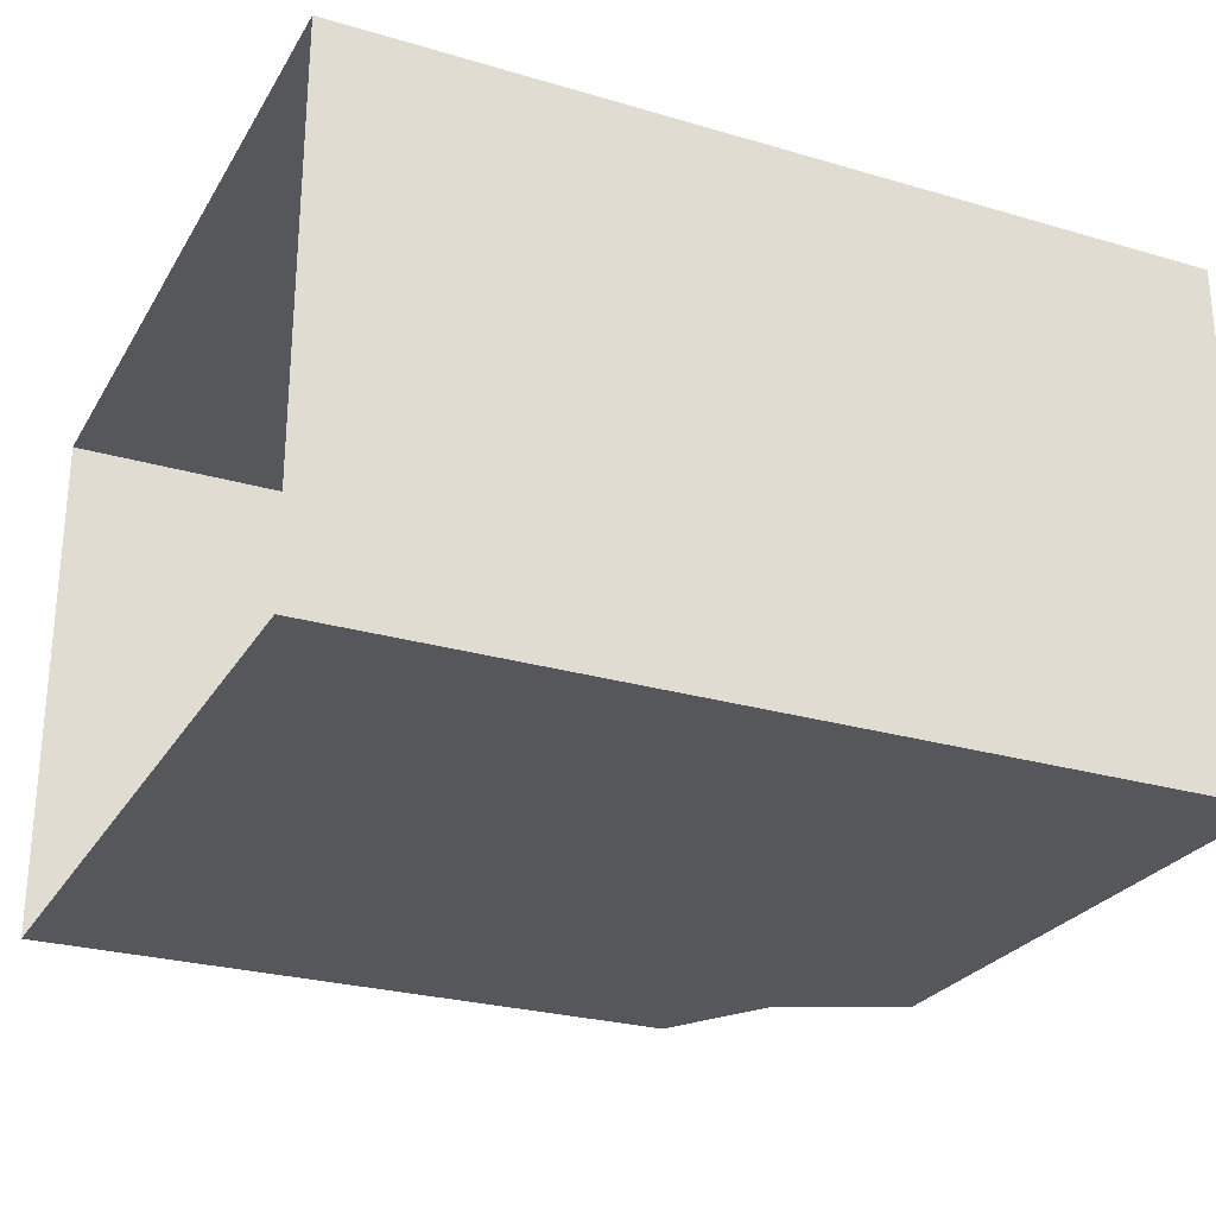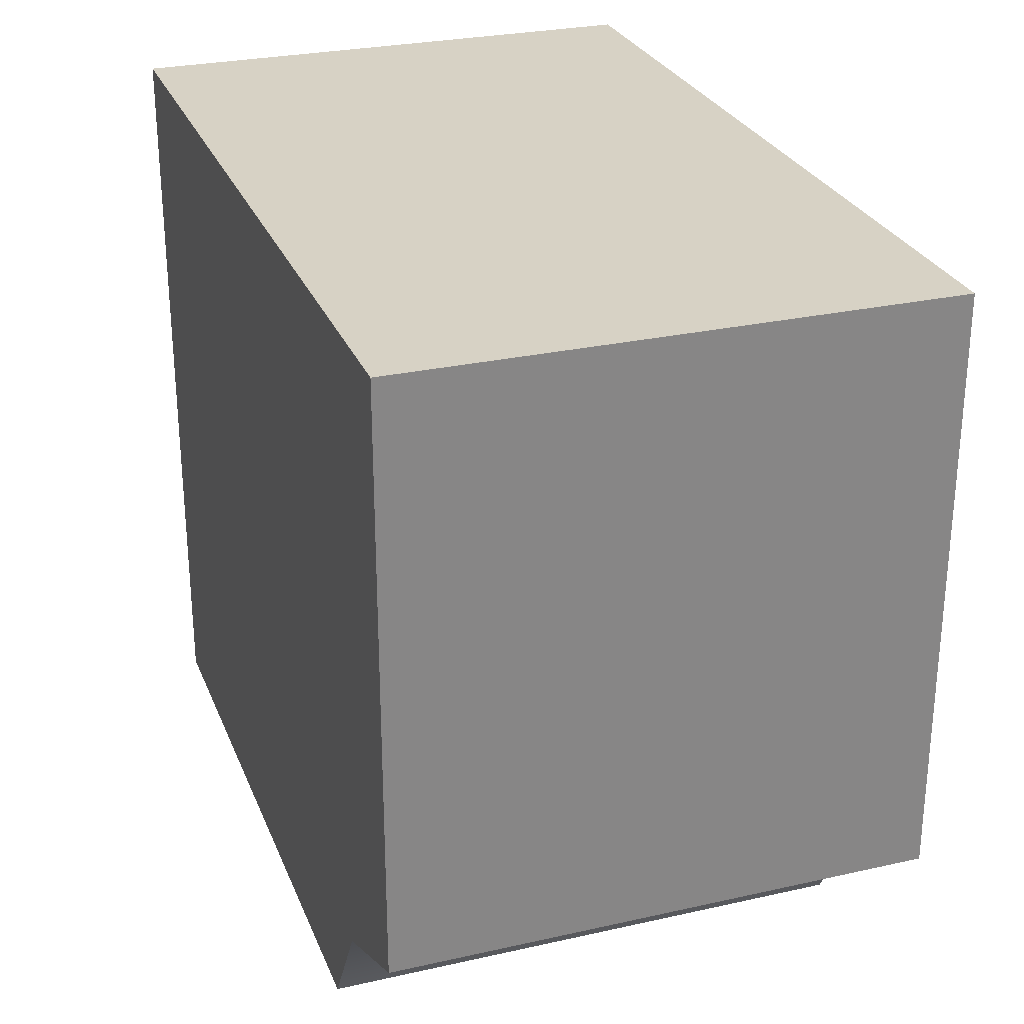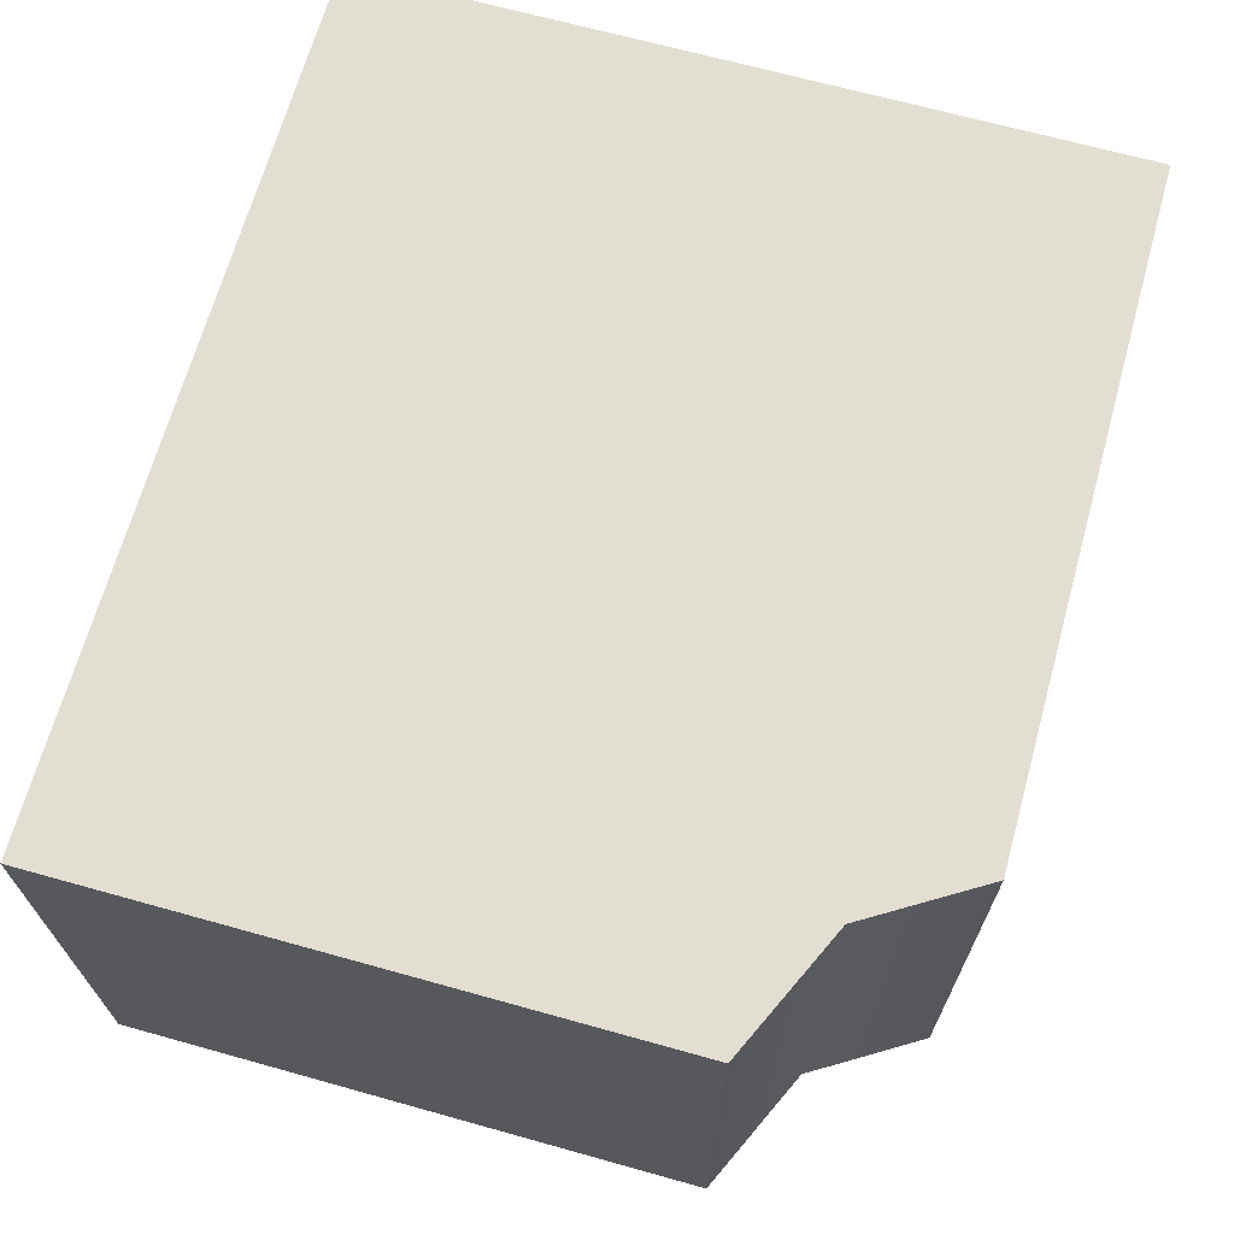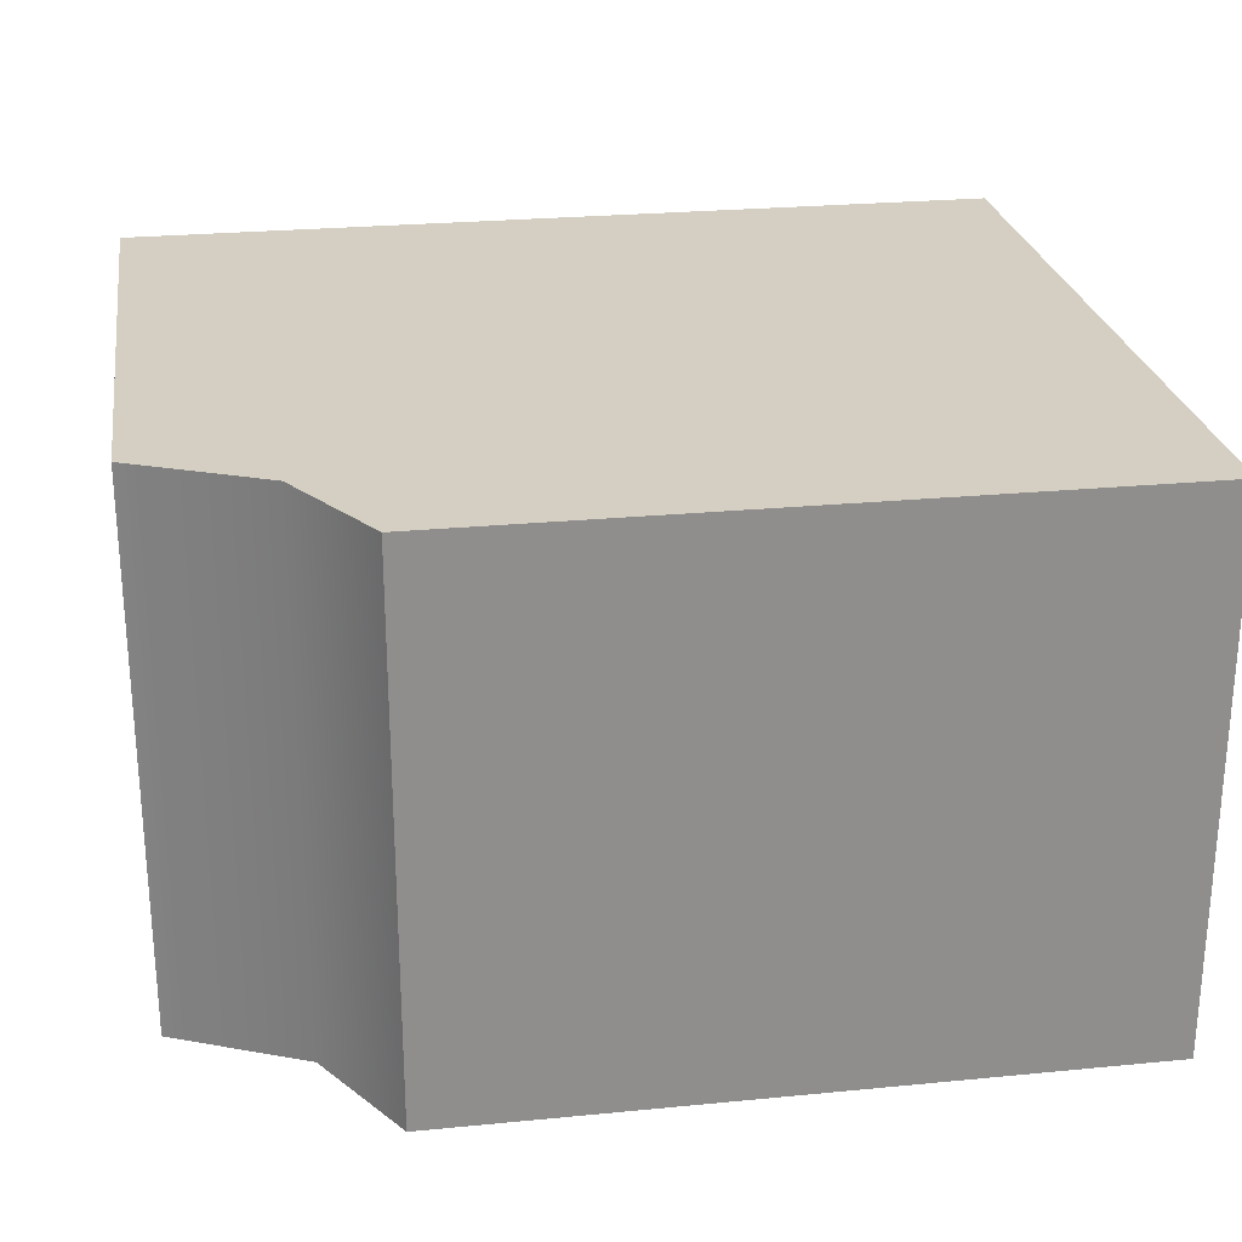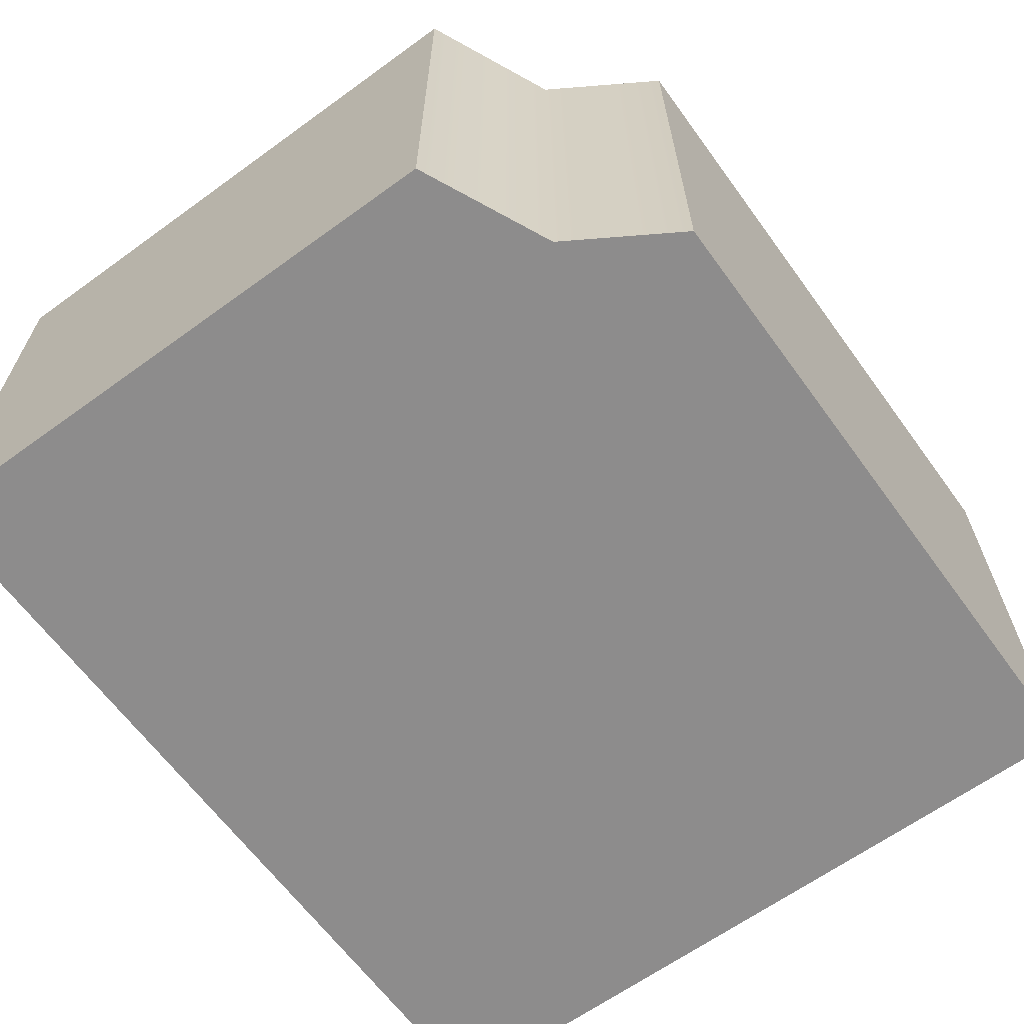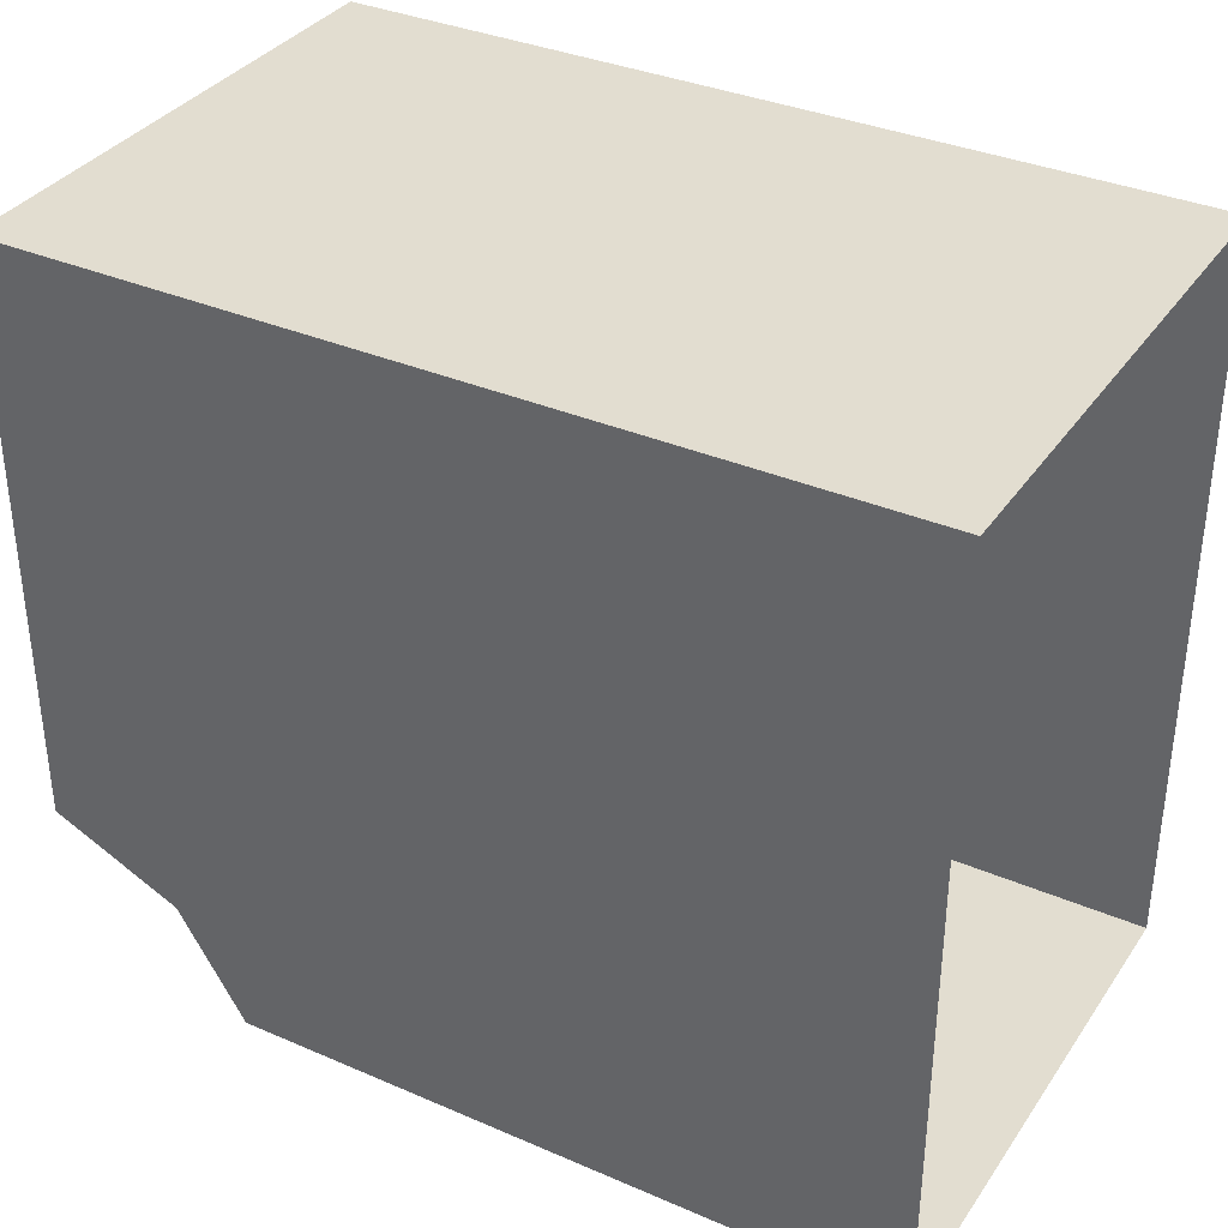
<metadata>
{"format":"obj","ext":"obj","renderer":"f3d","projection":"perspective","resolution":1024,"background":"white","views":[{"elev":-26.5,"azim":155.3,"up":"+Z"},{"elev":27.6,"azim":-109.0,"up":"+Y"},{"elev":67.9,"azim":-74.4,"up":"+Z"},{"elev":25.4,"azim":-8.9,"up":"+Z"},{"elev":-64.3,"azim":-53.9,"up":"+Z"},{"elev":35.2,"azim":29.8,"up":"+Y"}]}
</metadata>
<code>
v 0.75 0 0.4613
v -0.4088 0 0.4613
v -0.4088 0 -0.4613
v 0.75 0 -0.4613
v -0.75 1.31 -0.4613
v -0.75 1.31 0.4613
v 0.75 1.31 0.4613
v 0.75 1.31 -0.4613
v -0.5255 0.1905 -0.4613
v -0.5255 0.1905 0.4613
v -0.75 0.2939 -0.4613
v -0.75 0.2939 0.4613
f 1 2 3
f 1 3 4
f 5 6 7
f 5 7 8
f 3 9 4
f 10 9 3
f 10 3 2
f 2 1 10
f 8 4 9
f 8 9 5
f 5 11 12
f 5 12 6
f 7 6 10
f 7 10 1
f 5 9 11
f 10 12 11
f 10 11 9
f 10 6 12

</code>
